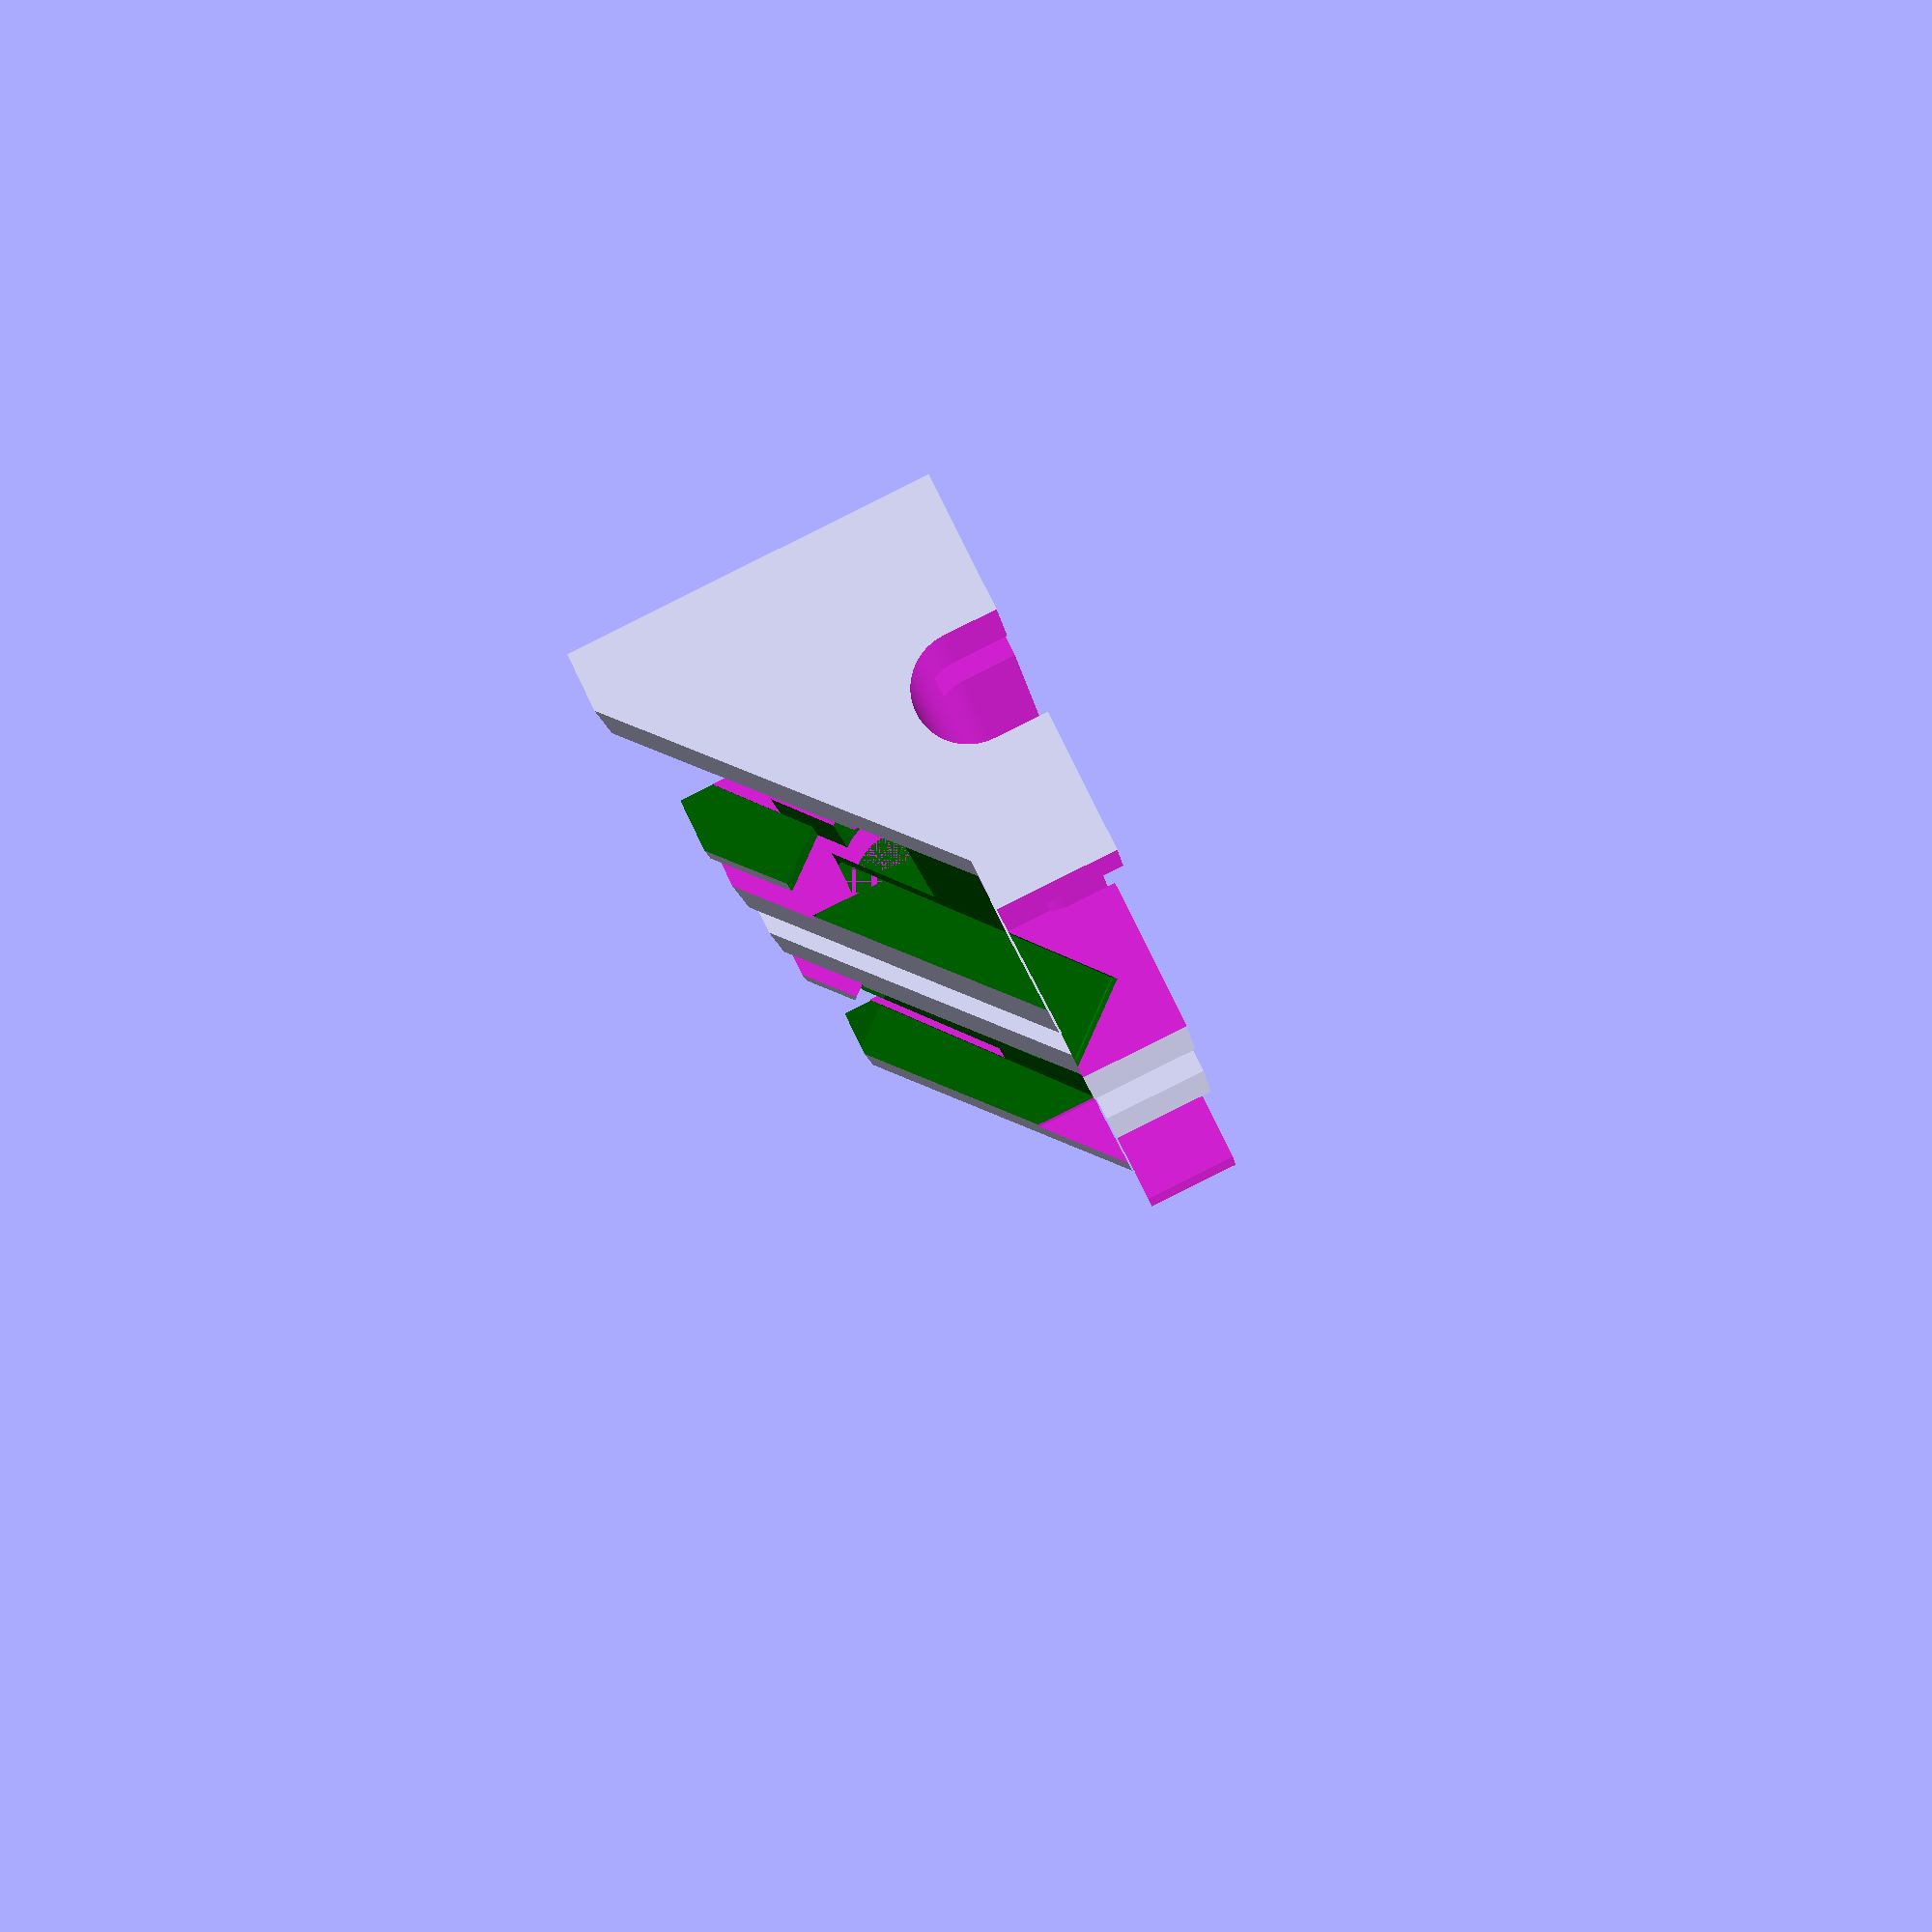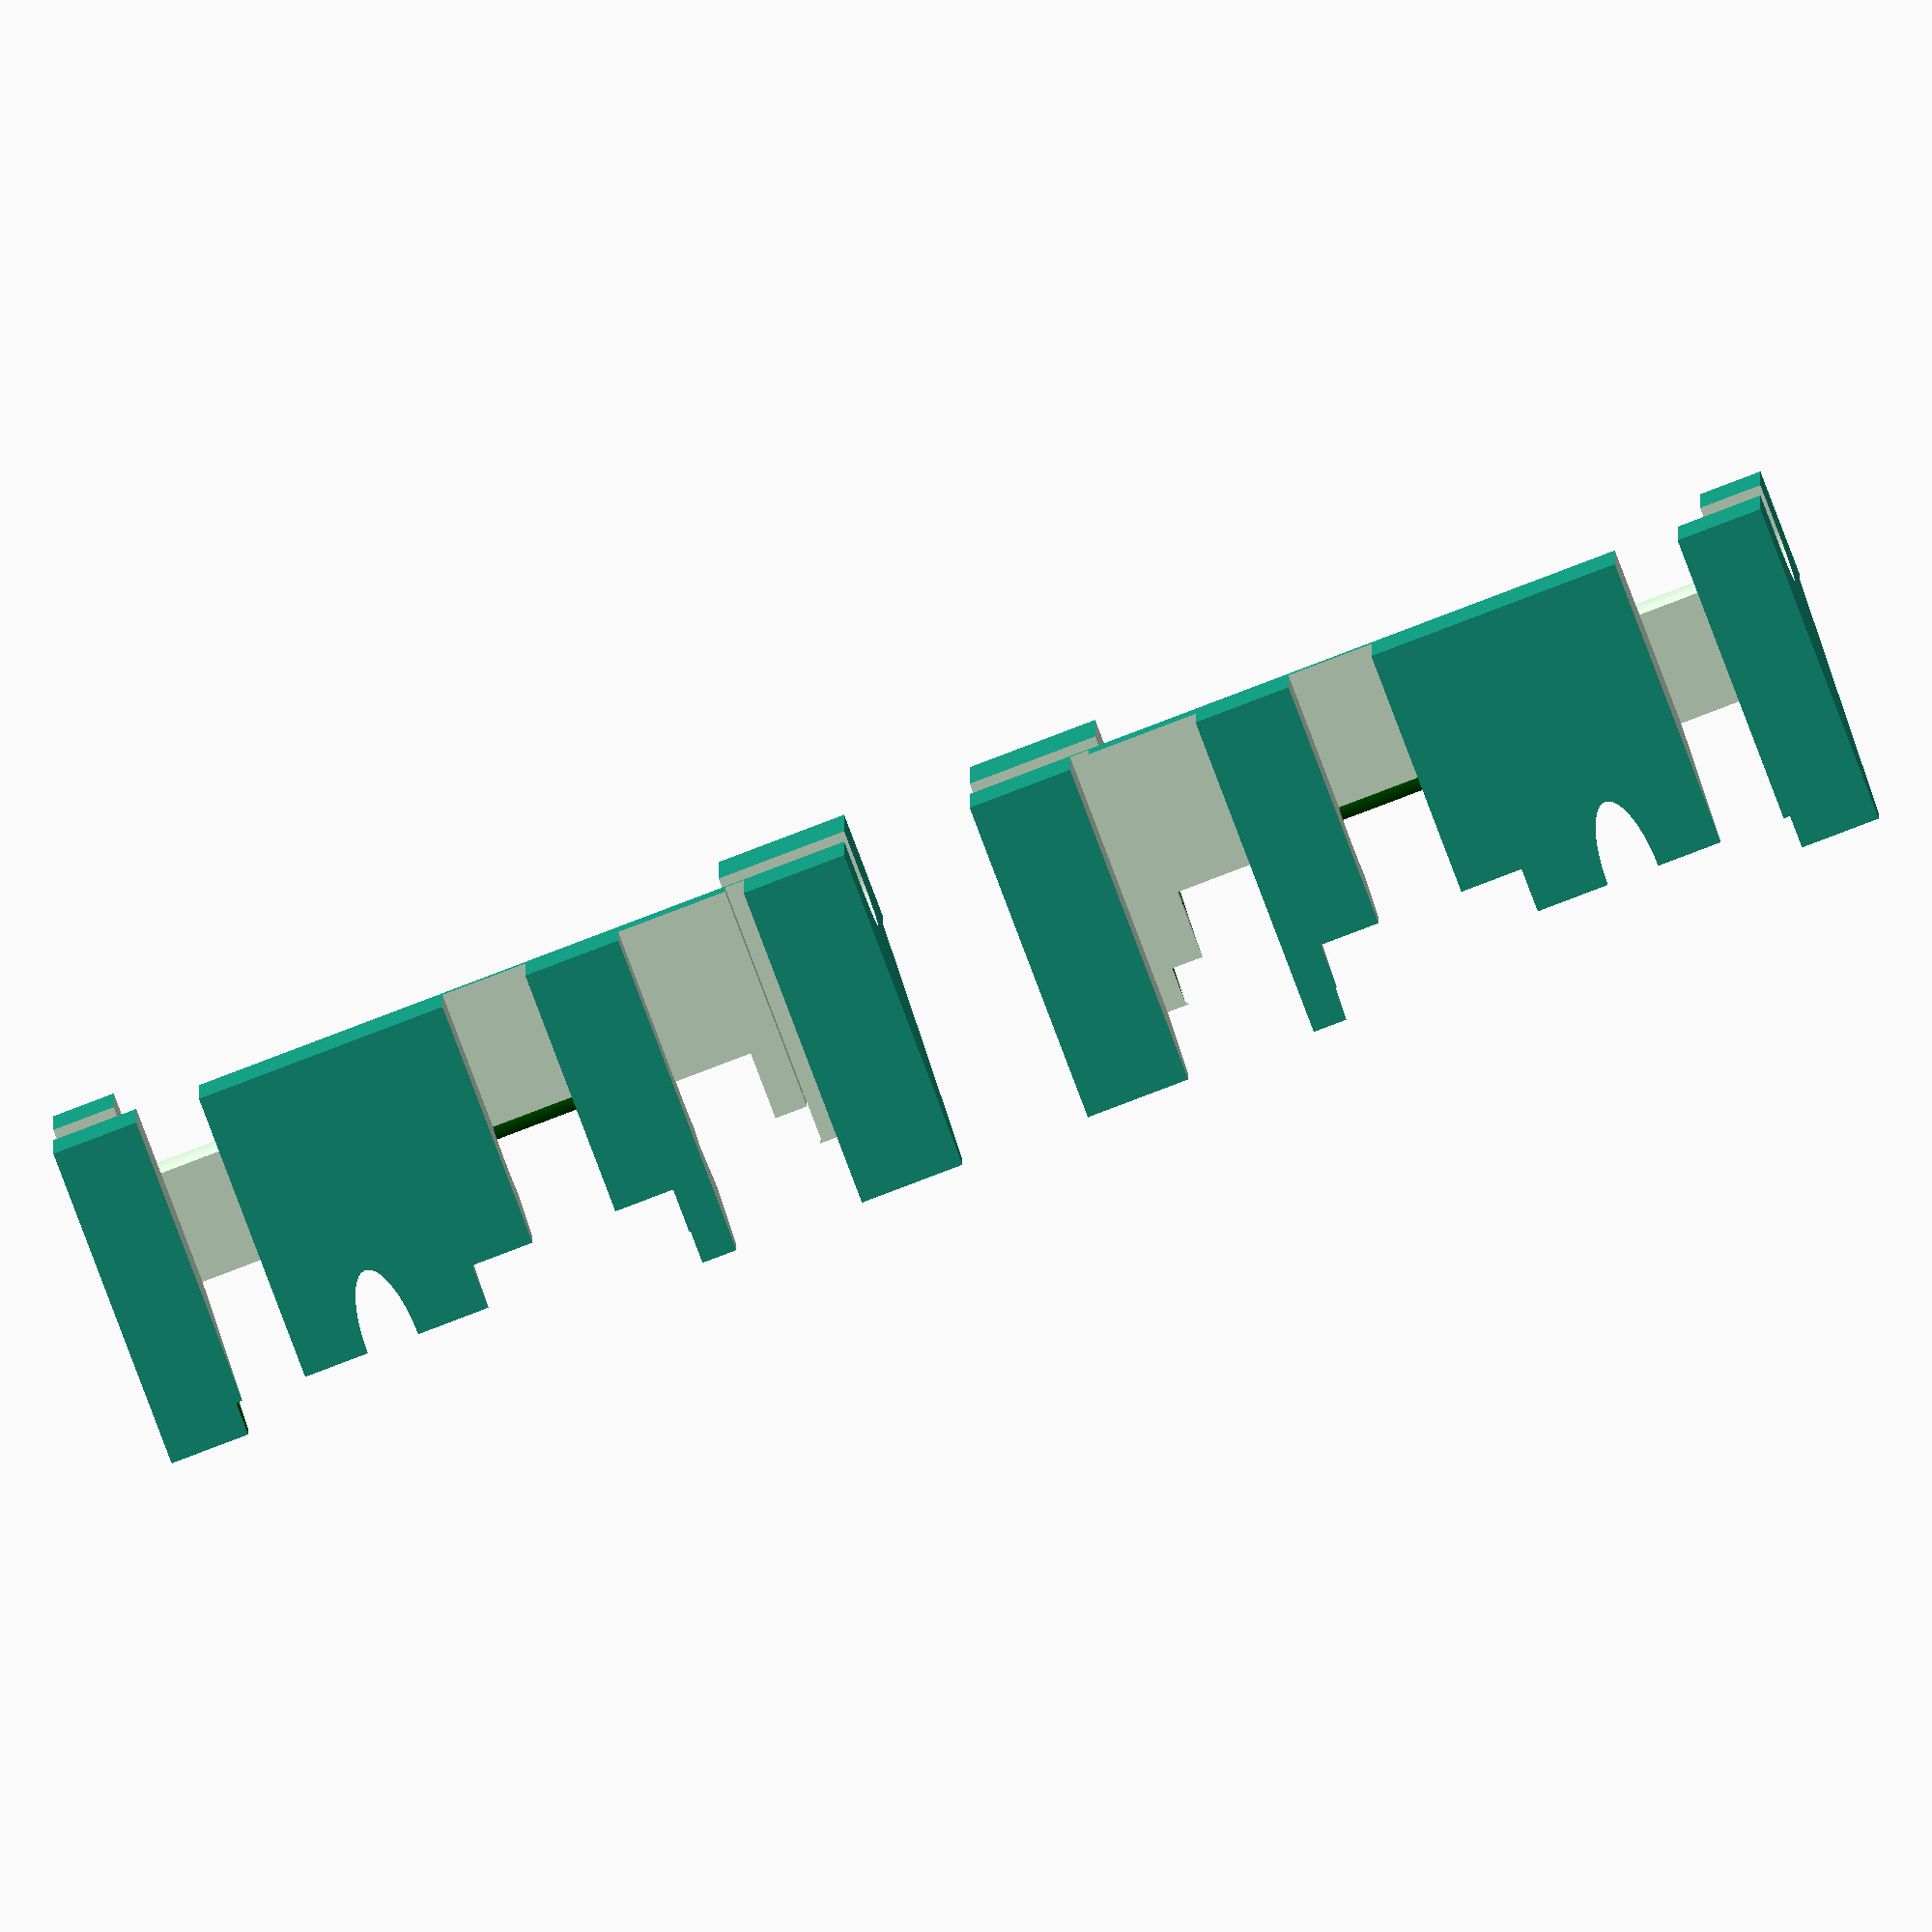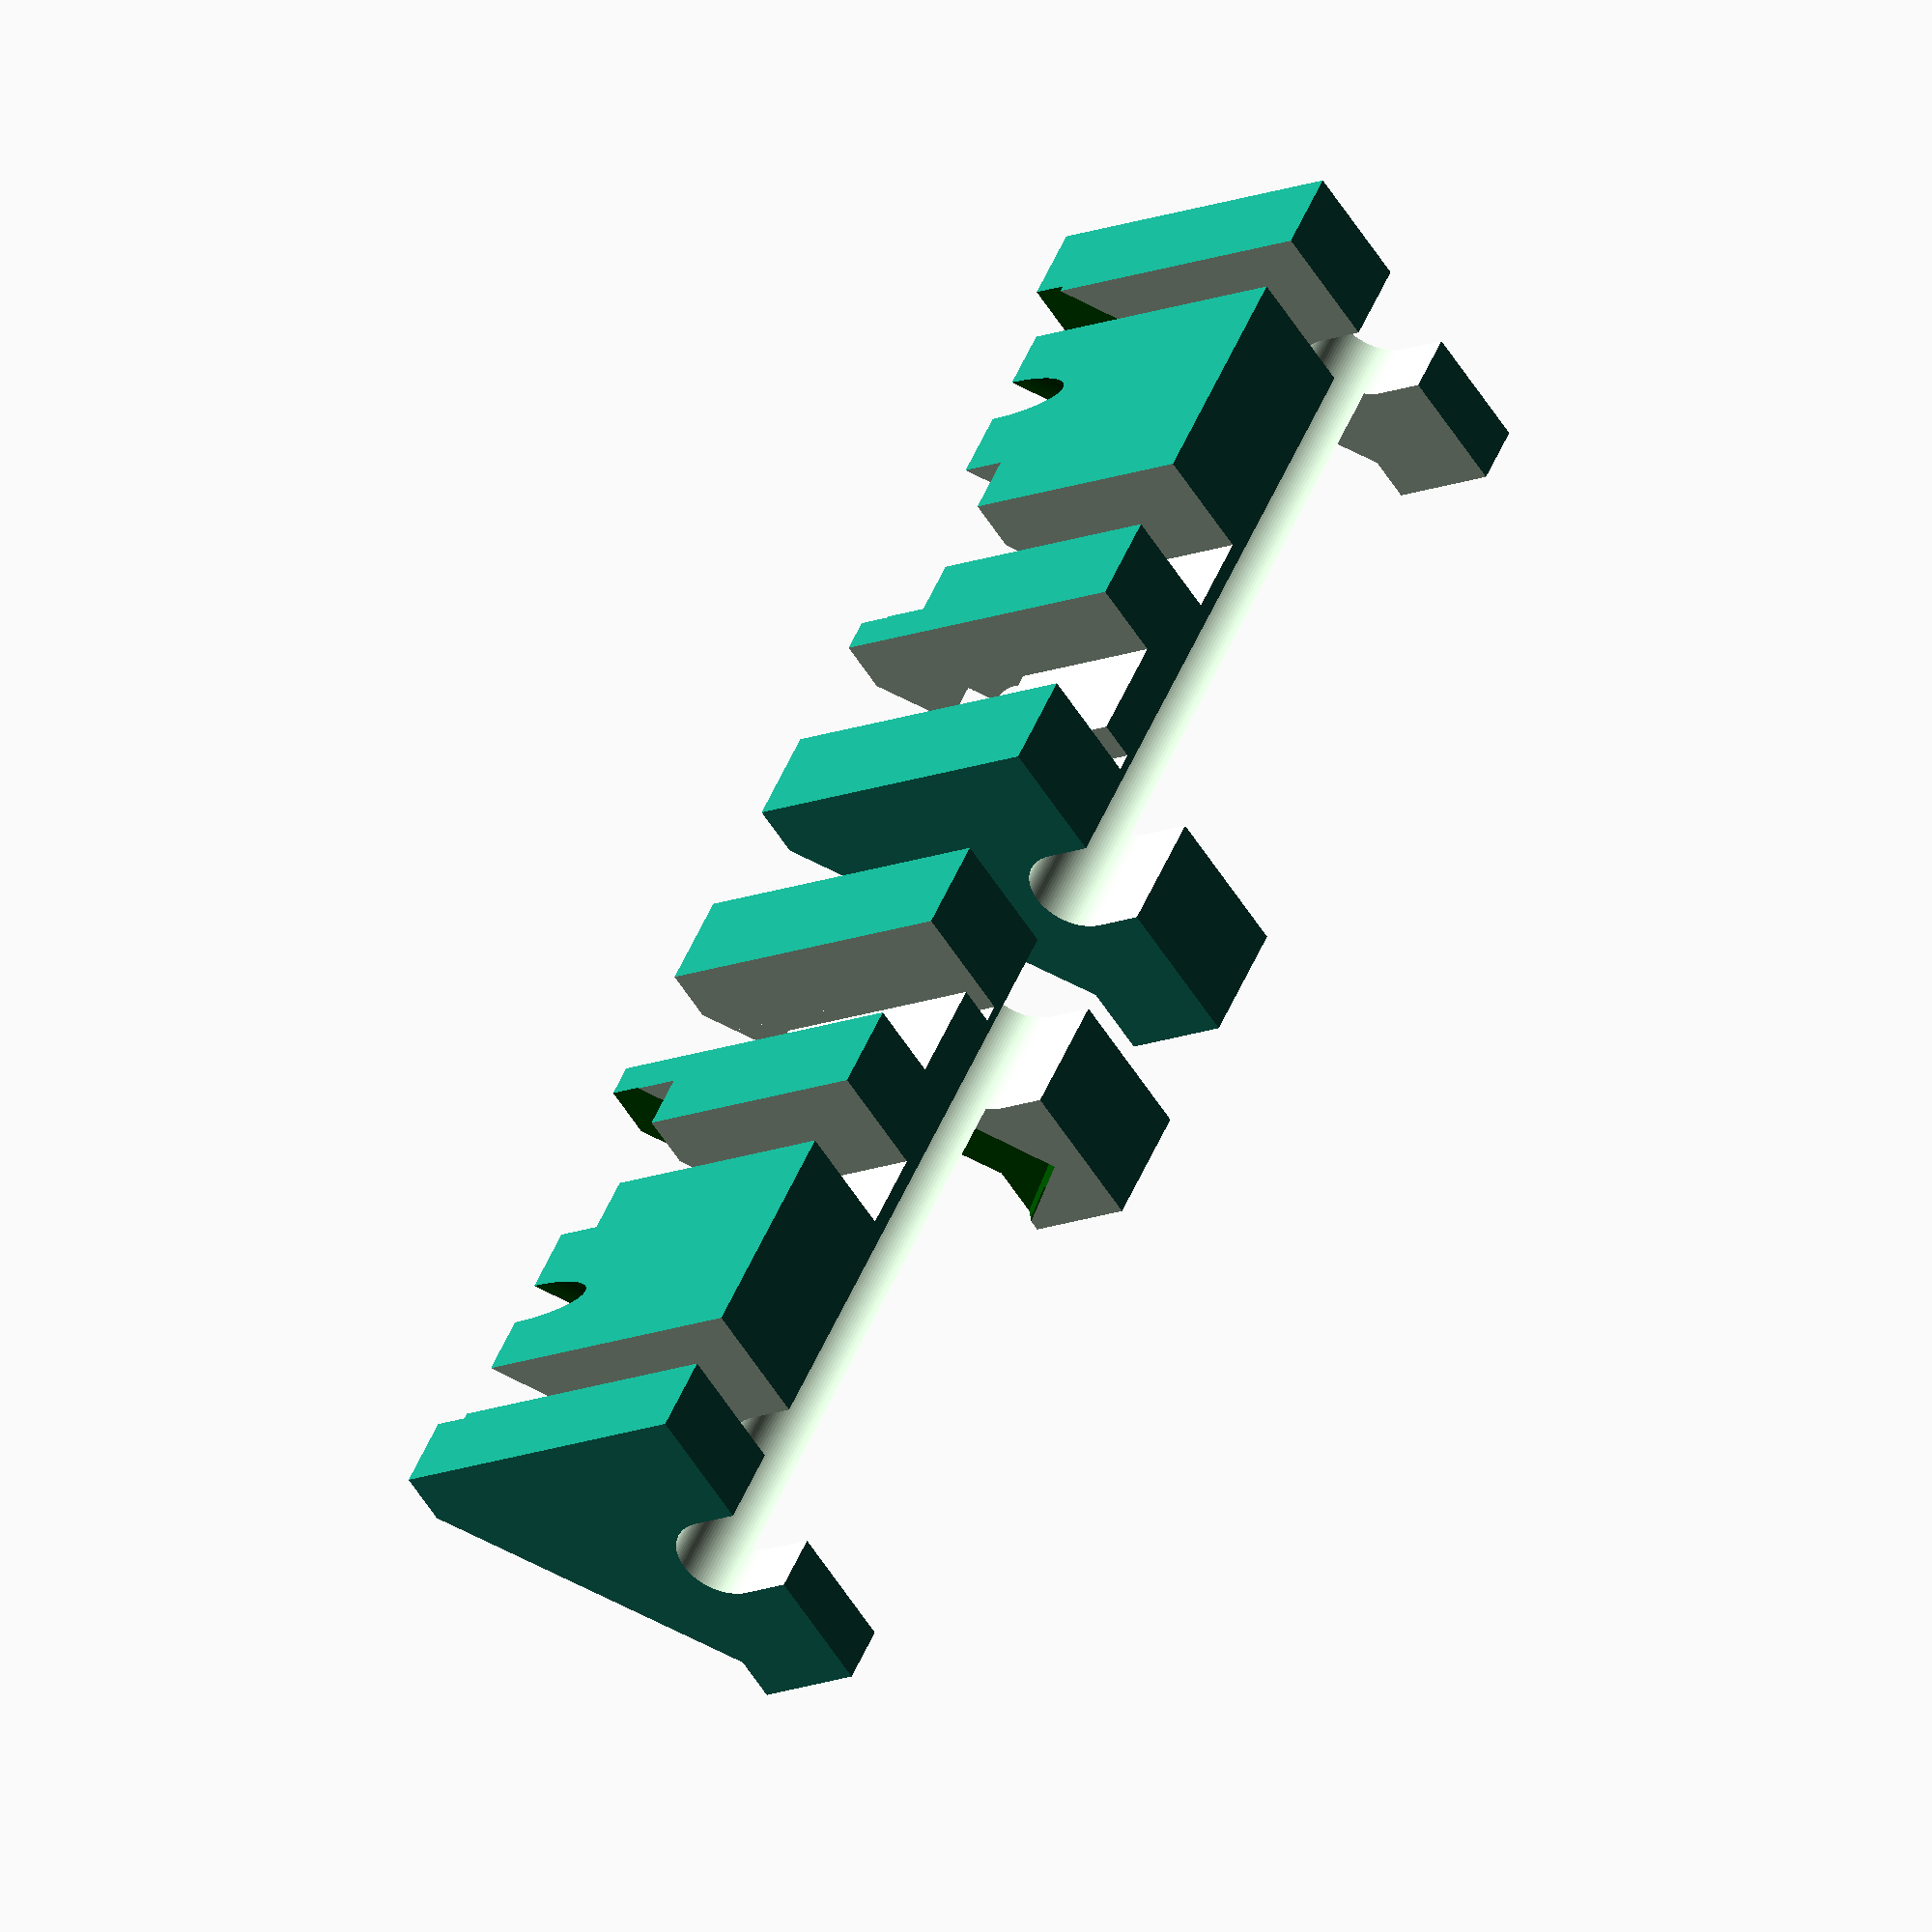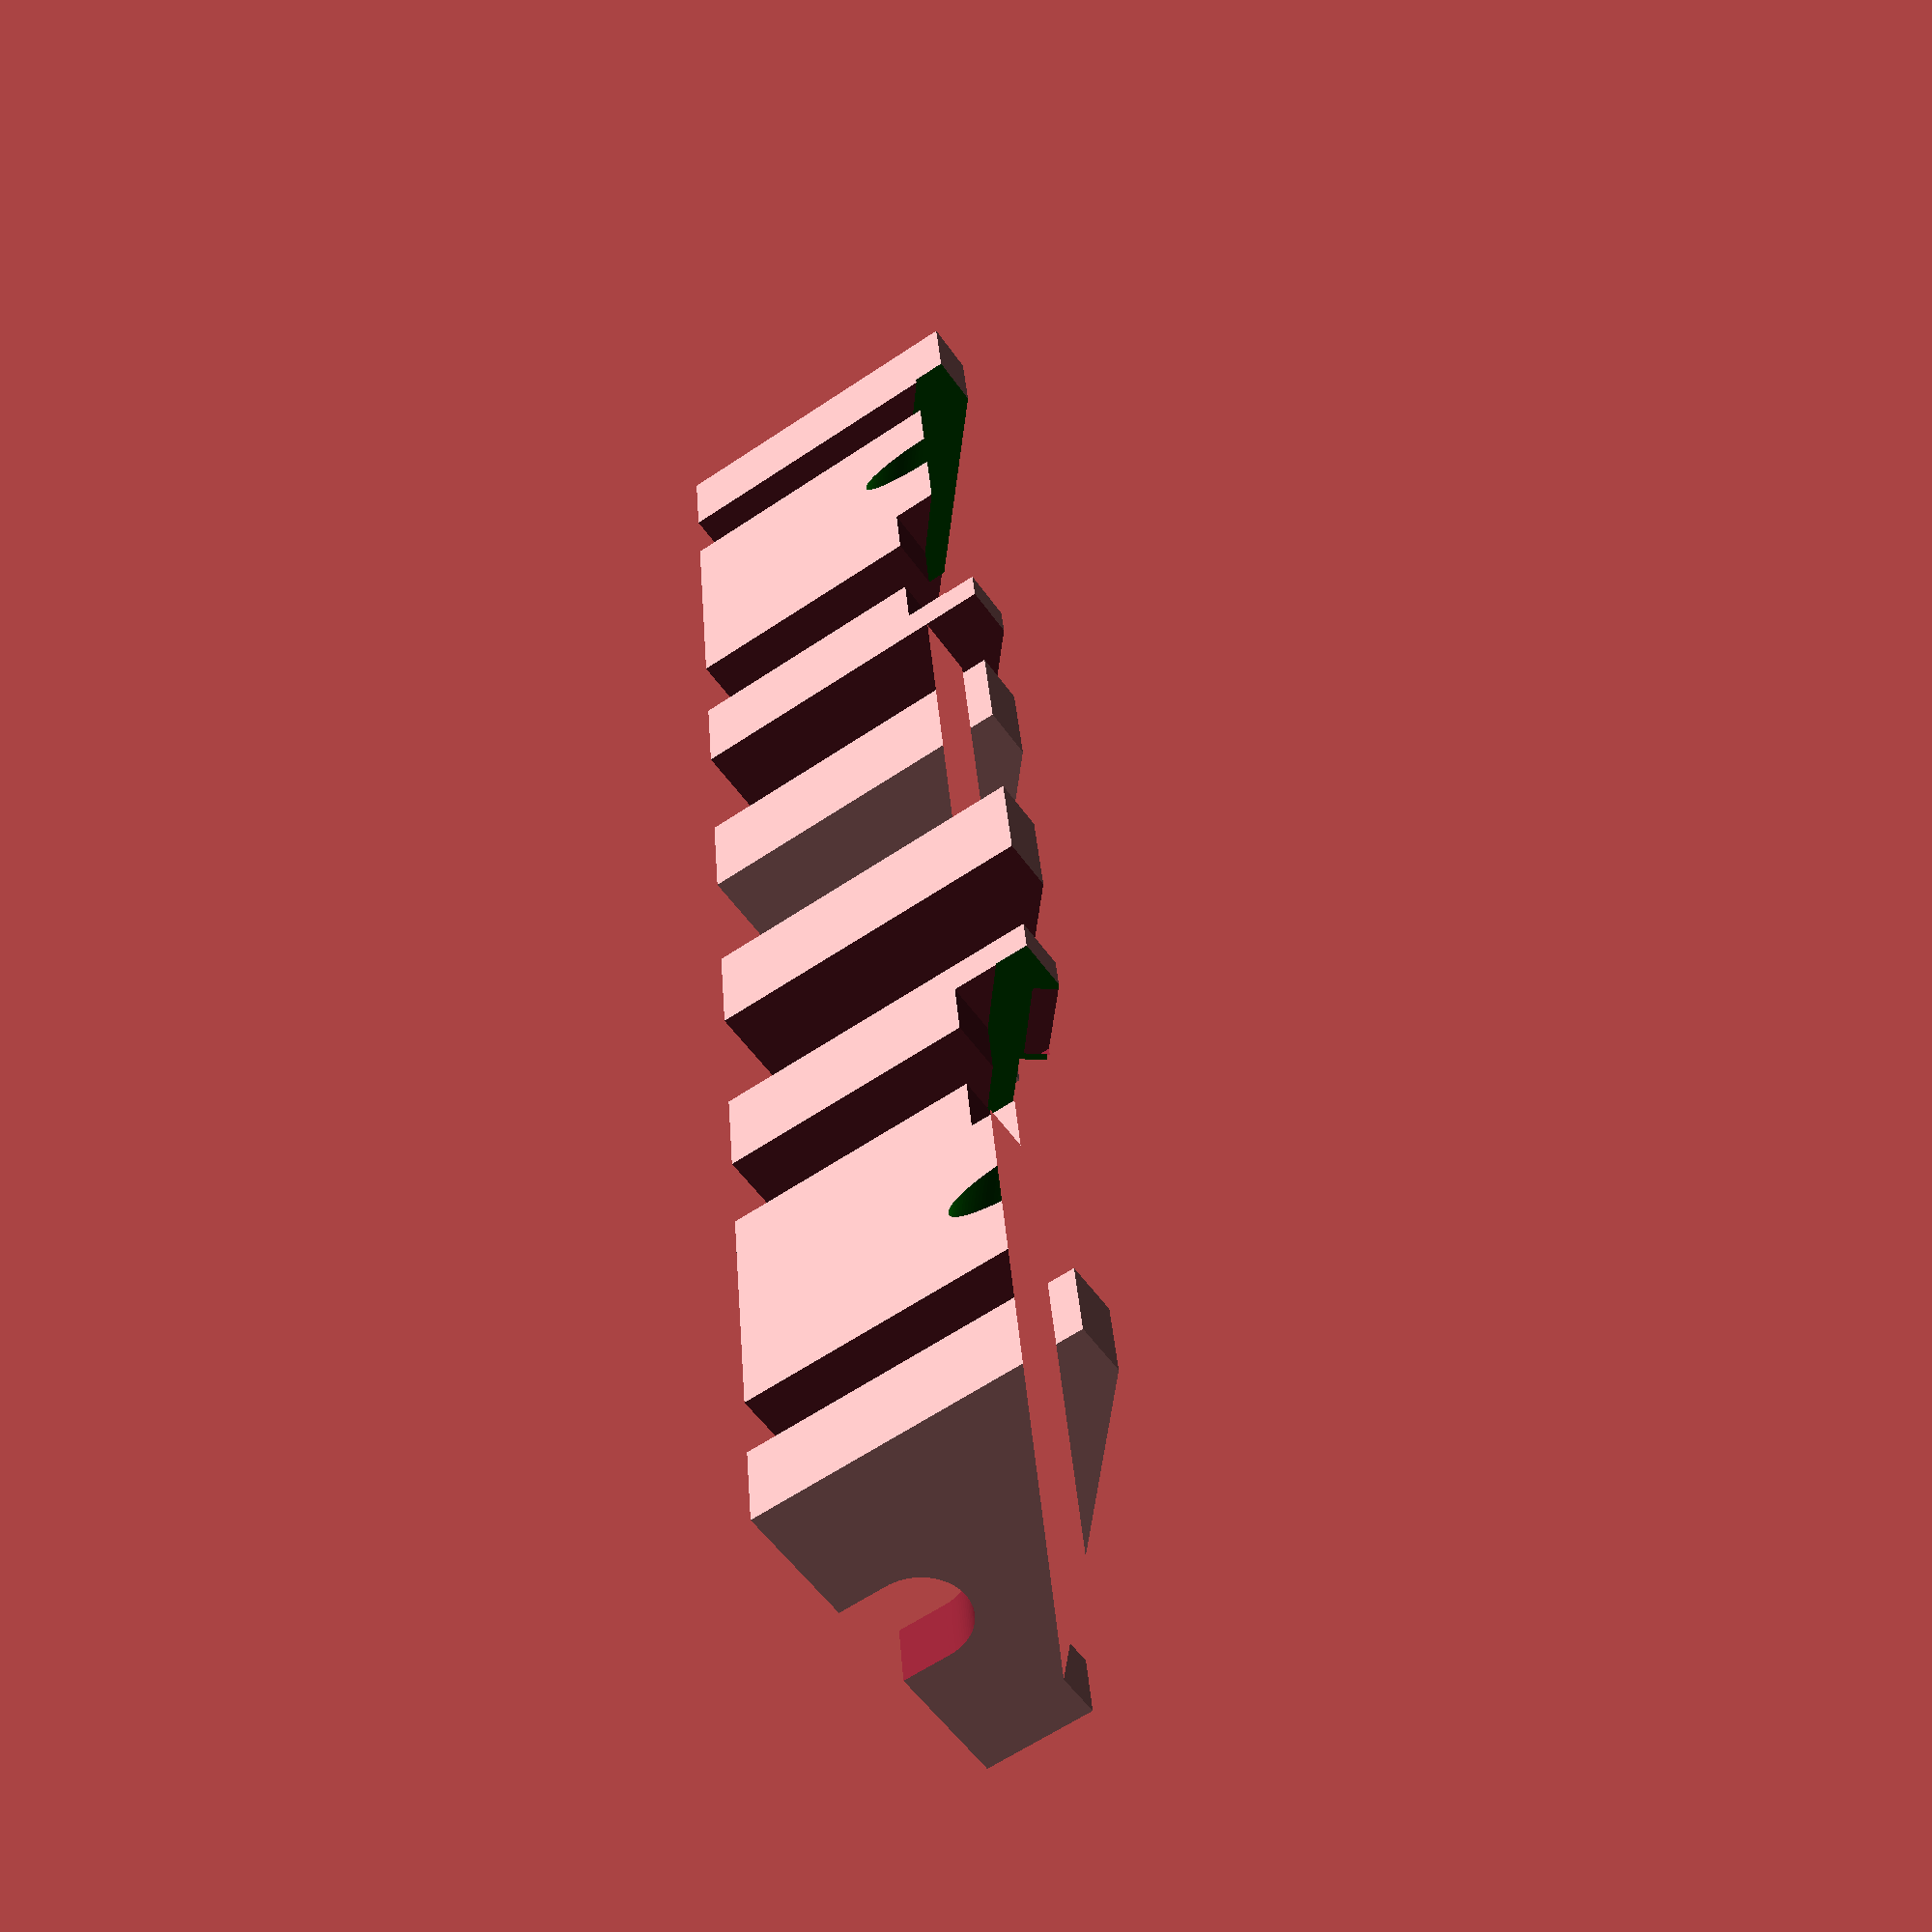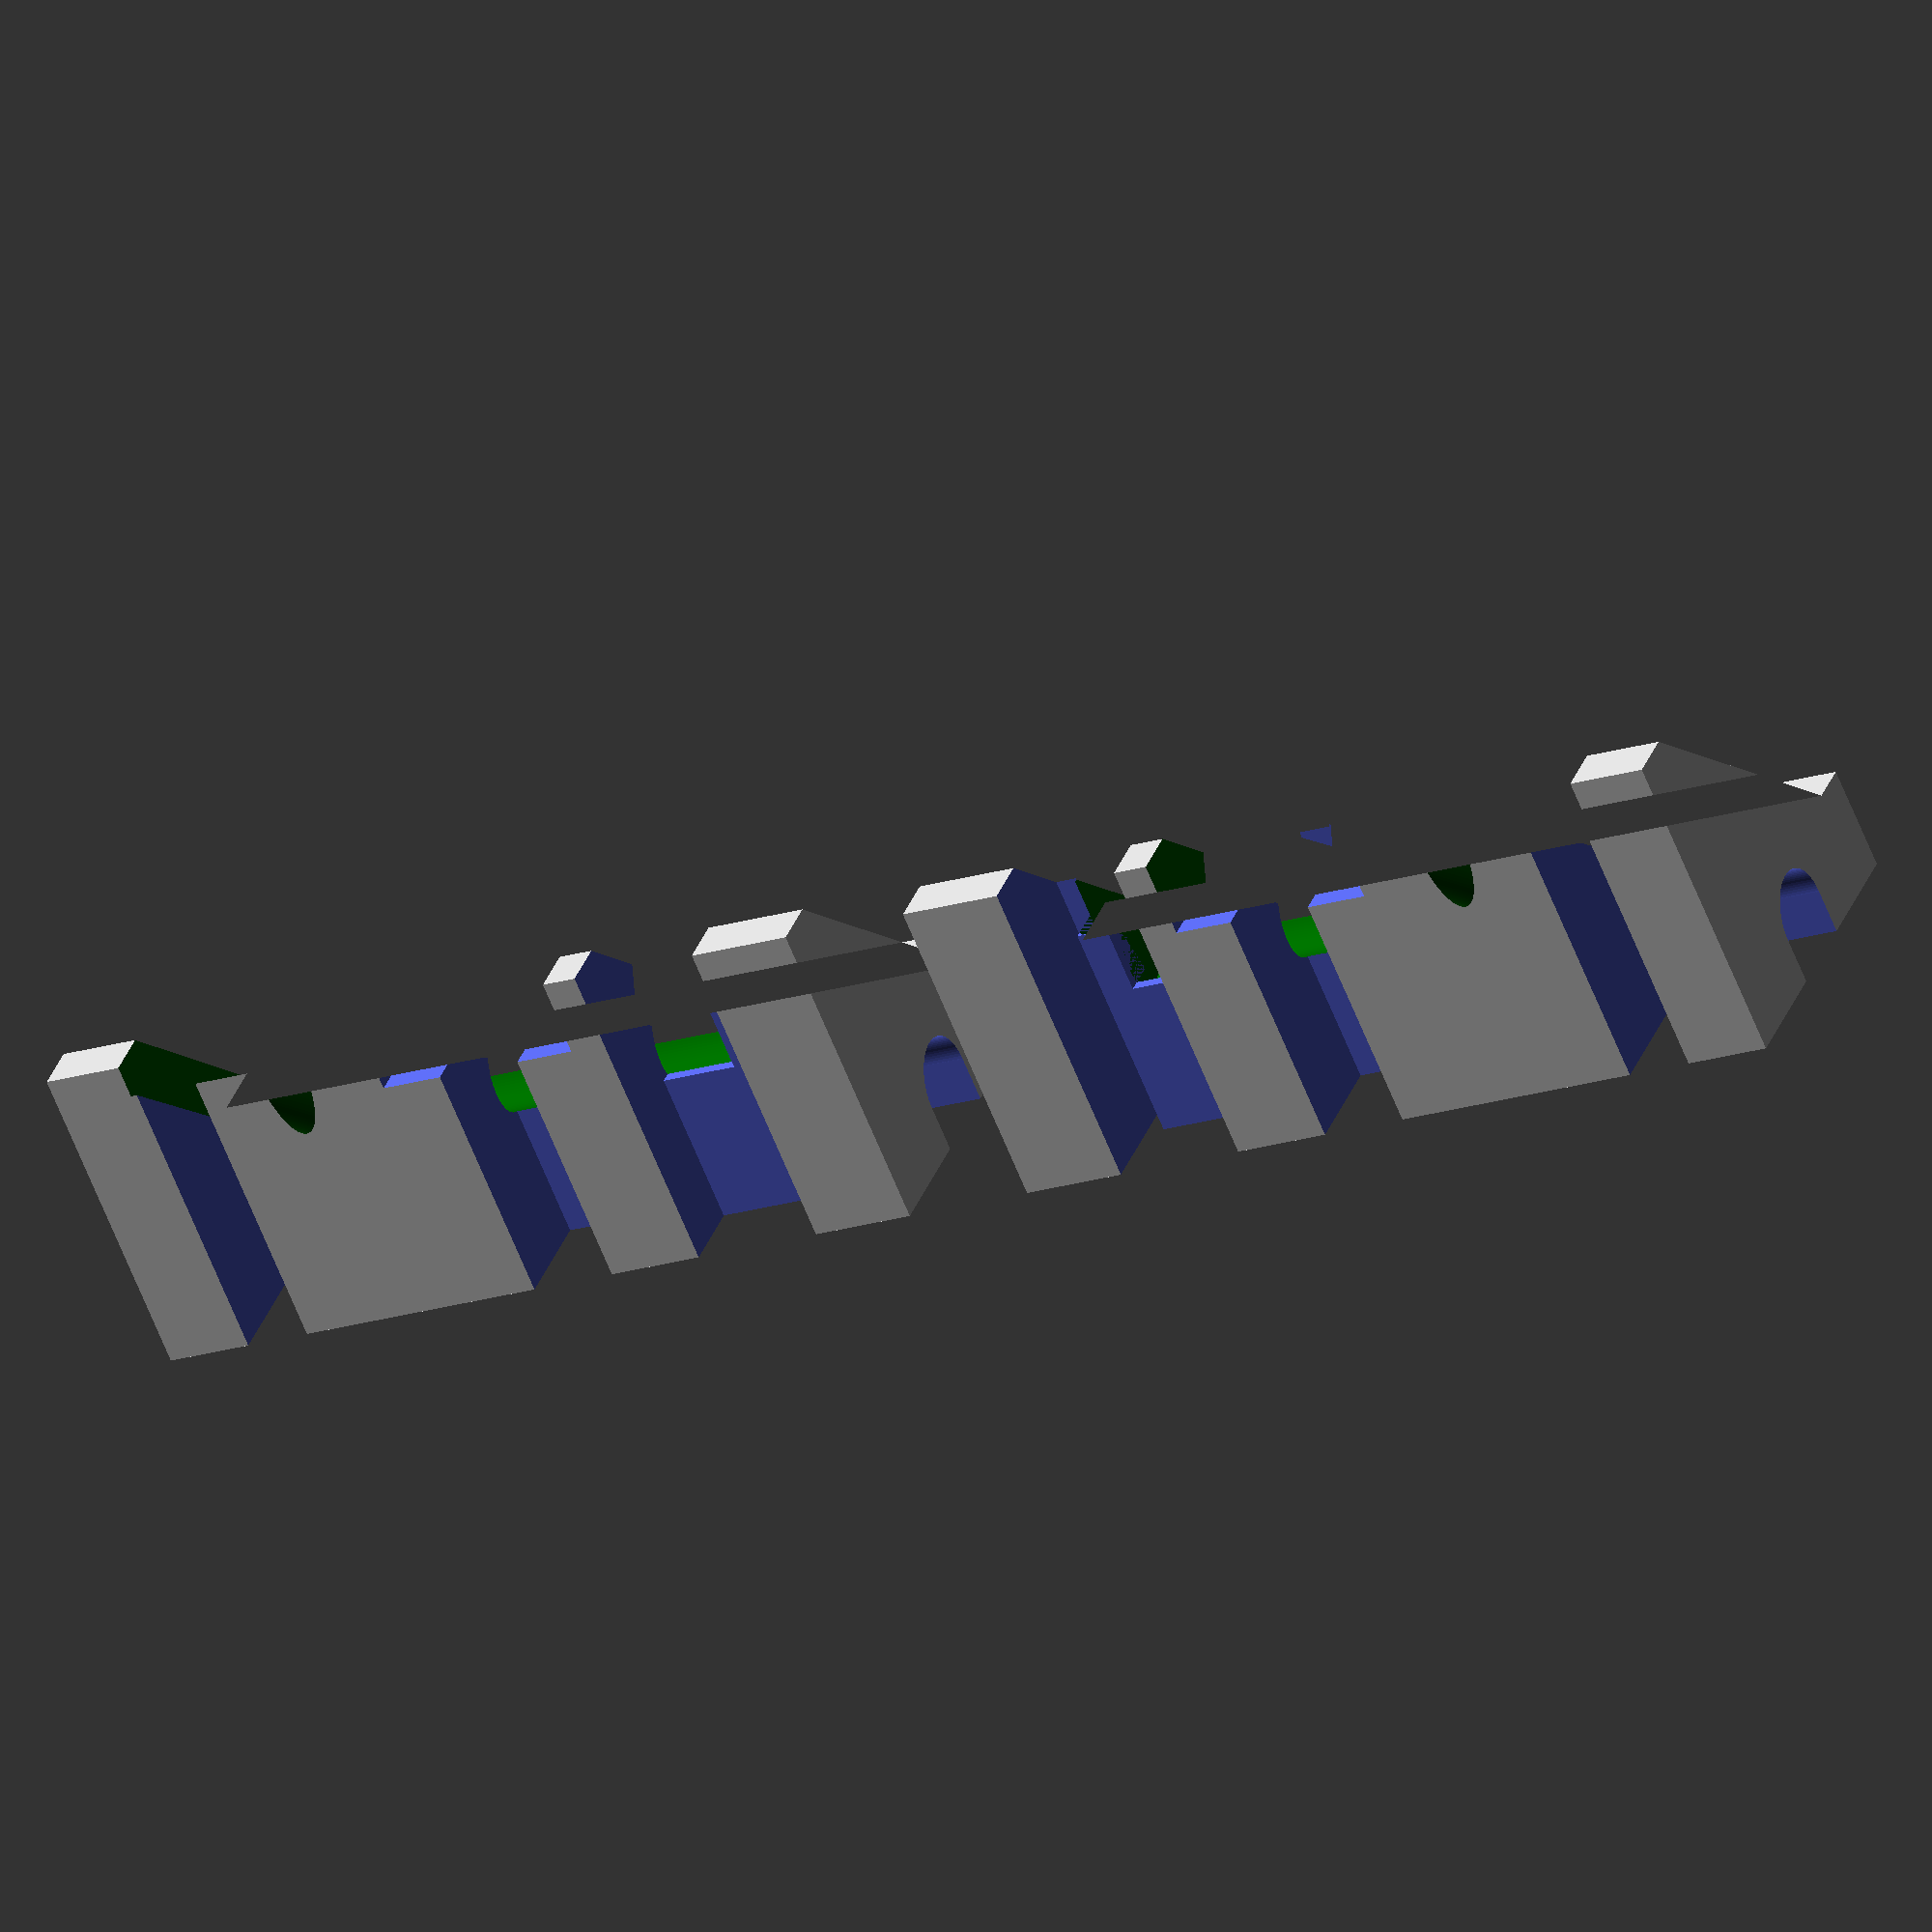
<openscad>

module trackman_support () {
    difference() {

        translate([0,31.5,0]) rotate([90,0,0]) linear_extrude(31.5) {
            polygon([[0,0],[14.2,0],[14.2,4.1],[11.5,4.1],[2,12.4],[0,12.4]]);
        }

        union () {
            color("darkgreen") translate([14.5-1.6*cos(40),5,0]) rotate([40,0,90]) 
            union() {
                difference() {
                    linear_extrude(1.6+5) {
                            offset(r=0.25) polygon([[(23.2-20.5)/2,-2],
                                [23.2-(23.2-20.5)/2,-2],
                                [23.2-(23.2-20.5)/2,2.5],
                                [23.2,2.5],
                                [23.2,22.1],
                                [23.2-8.9,22.1],
                                [23.2-8.9,17.4+2], // +2 to remove overhang
                                [23.2-17.6,17.4+2],
                                [23.2-17.6,13.2],
                                [0,13.2],
                                [0,2.5],
                                [(23.2-20.5)/2,2.5]   
                            ]);
                        }
                     //translate([2,6.0,-0.01]) cube([2,1.5,2]);
                     //translate([15,6.0,-0.01]) cube([3,1.5,2]);
                }
                translate([23.2-6,22.1-14+0.5,0]) scale([1,1,2.25]) rotate([-90,0,0]) cylinder(h=14,r=1,$fn=100);
                translate([1,17.4-6.6,0]) scale([1,1.5,1.85]) rotate([0,90,0]) cylinder(h=13,r=1,$fn=100);
                //translate([5.5,6,0]) rotate([0,90,0]) cylinder(h=9,r=1,$fn=100);
            }
            translate([-0.01,25.7,-0.01]) cube([5.0,2.5,15]);
            translate([-0.01,12.7,-0.01]) cube([4.25,3.3,15]);
            translate([-0.01,10.4,17.6*sin(45)-3]) cube([4.0,8,5]);
            translate([-0.01,4,-0.01]) cube([3.0,5.0,15]);
            translate([-0.01,4,-0.01]) cube([4.5,0.75,15]);
            translate([-0.01,6,6.0]) cube([4.5,3.0,15]);
            translate([-0.01,4,8.6]) cube([4.5,3.0,15]);
            //translate([4.8,-0.01,-0.01]) cube([3.6,32.0,3.6]);
            translate([4.8,-0.01,-0.01]) cube([3.6,32.0,1.8]);
            translate([4.8+1.8,-0.01,1.8]) rotate([-90,0,0]) cylinder(h=32.0,r=1.8,$fn=100);
            translate([8.25,5.,-0.01]) cube([8.0,24.1,10]);
            translate([11,5.,-0.01]) cube([8.0,24.1,10]);
            //translate([8.0,5,-0.01]) cube([8.0,4.5,8.0]);
            //translate([8.0,20.5,-0.01]) cube([8.0,9.1,8.0]);
            translate([13.2,29,-0.01]) cube([8.0,24.6,4.2]);
        }
    }
}

trackman_support();
translate([0,-5,0]) mirror([0,1,0]) trackman_support();
</openscad>
<views>
elev=87.9 azim=166.1 roll=116.4 proj=p view=wireframe
elev=83.9 azim=270.0 roll=200.8 proj=o view=wireframe
elev=15.3 azim=145.6 roll=129.6 proj=o view=wireframe
elev=242.2 azim=172.8 roll=235.7 proj=p view=wireframe
elev=64.4 azim=289.7 roll=21.9 proj=o view=wireframe
</views>
